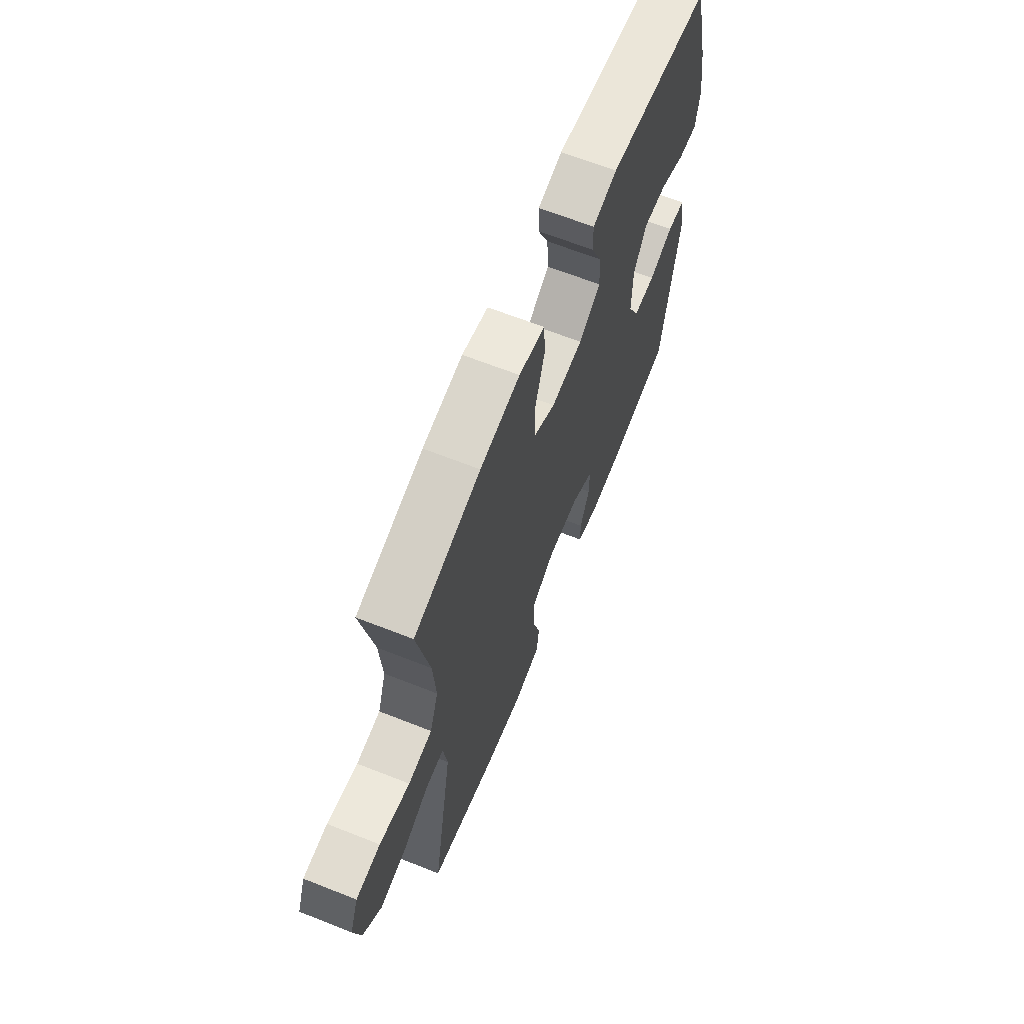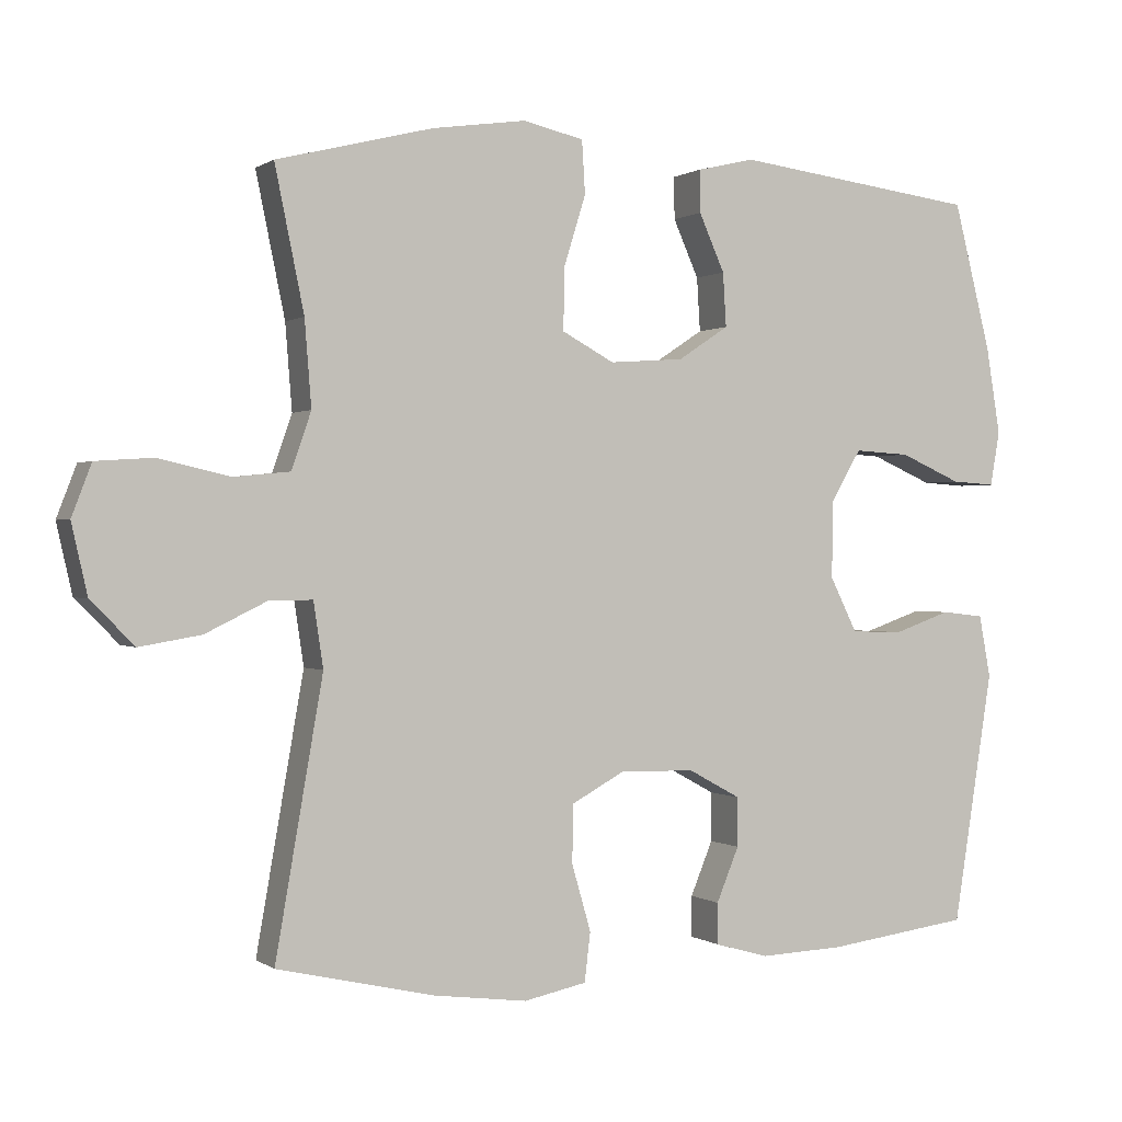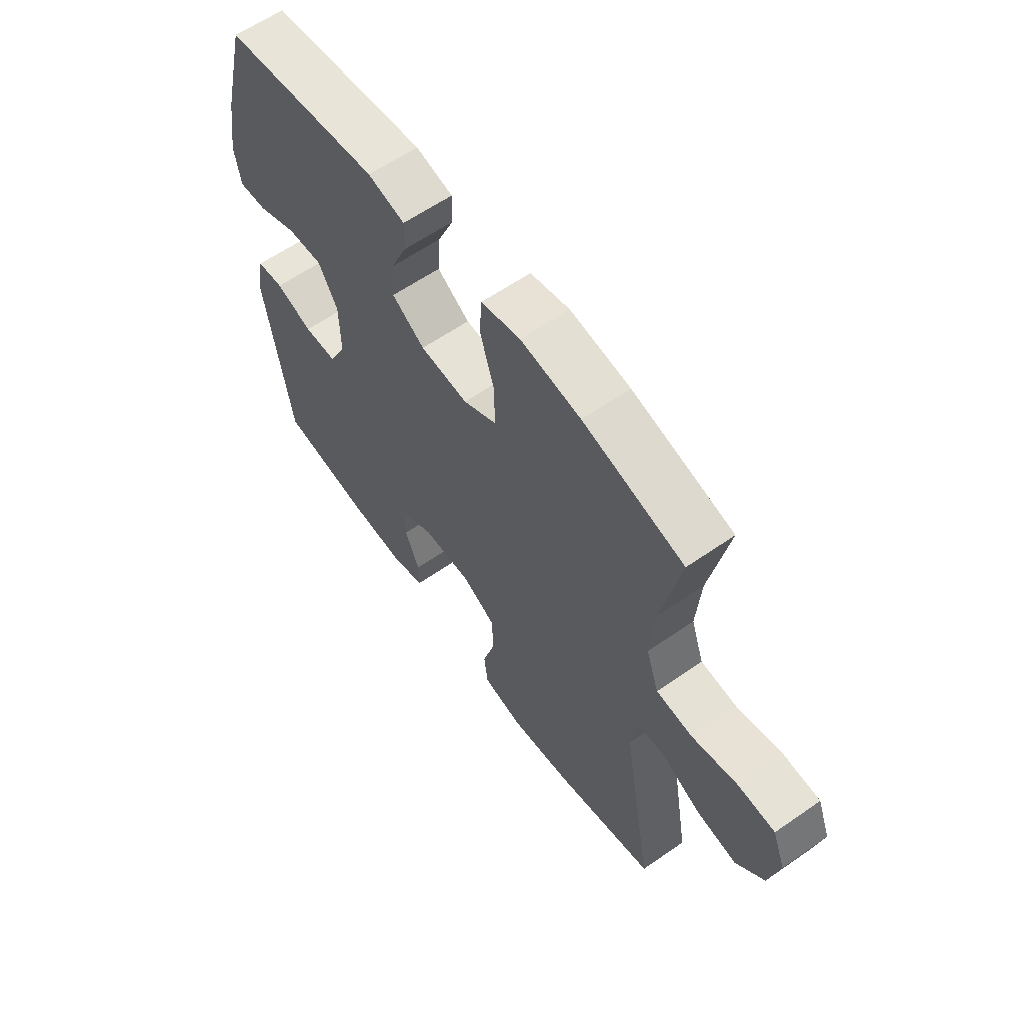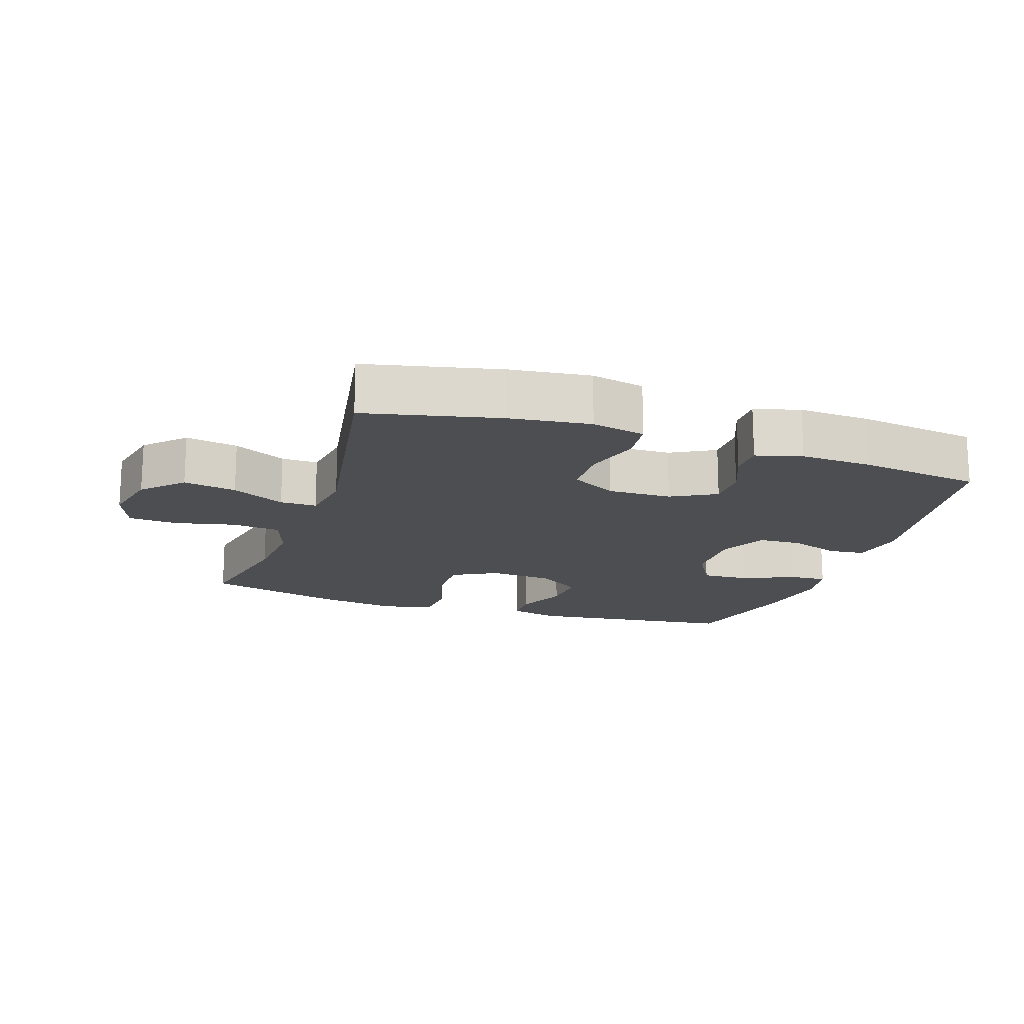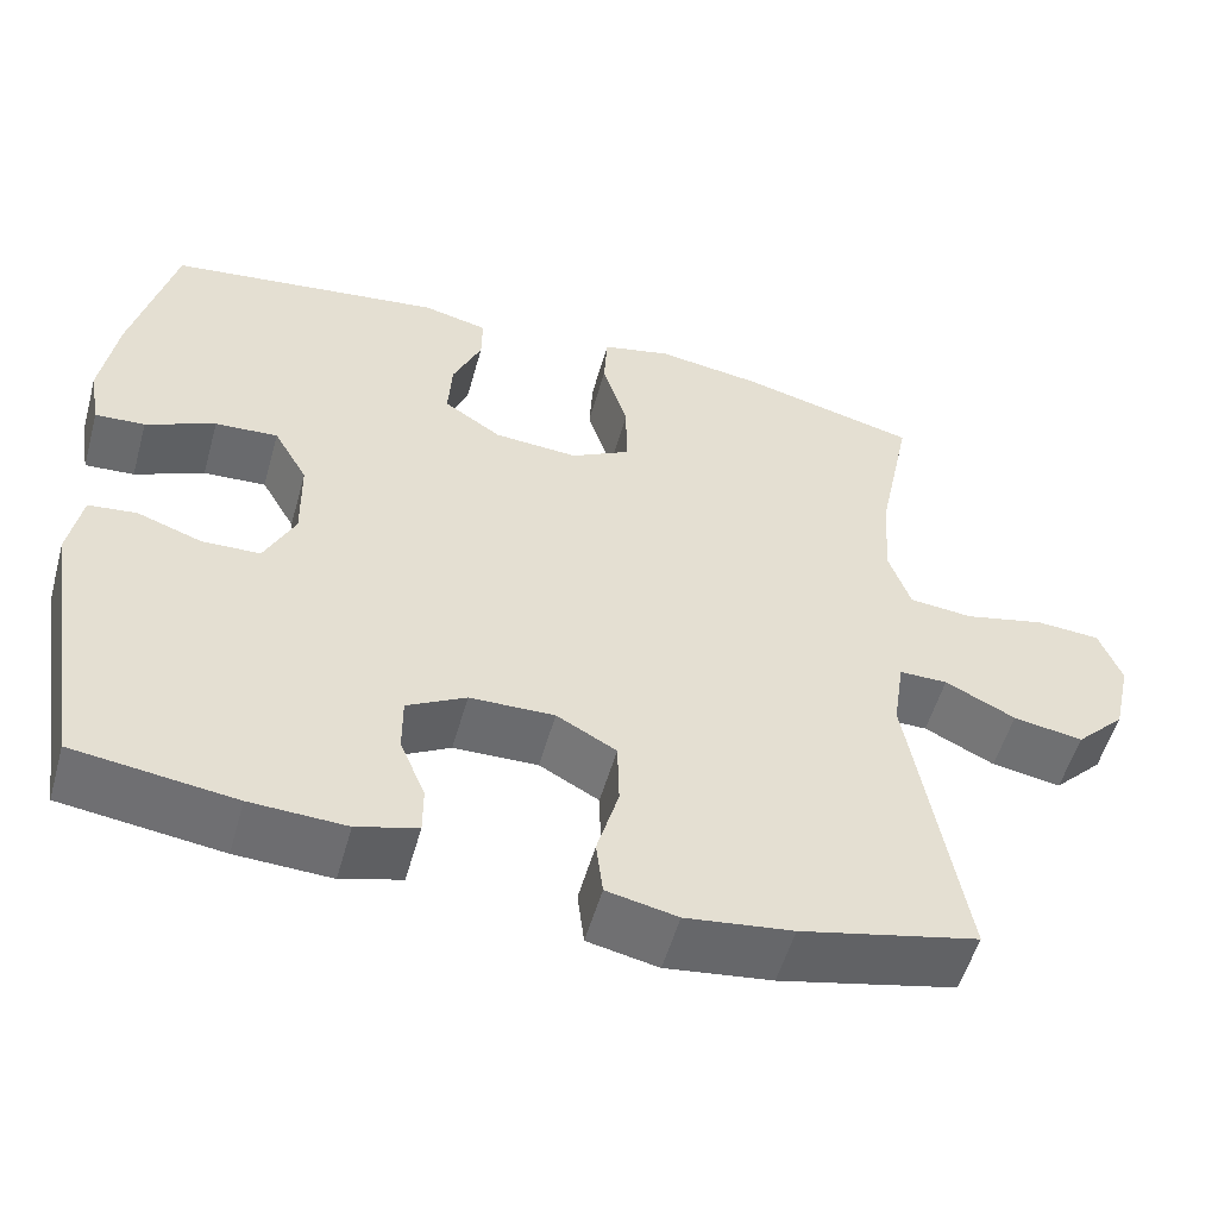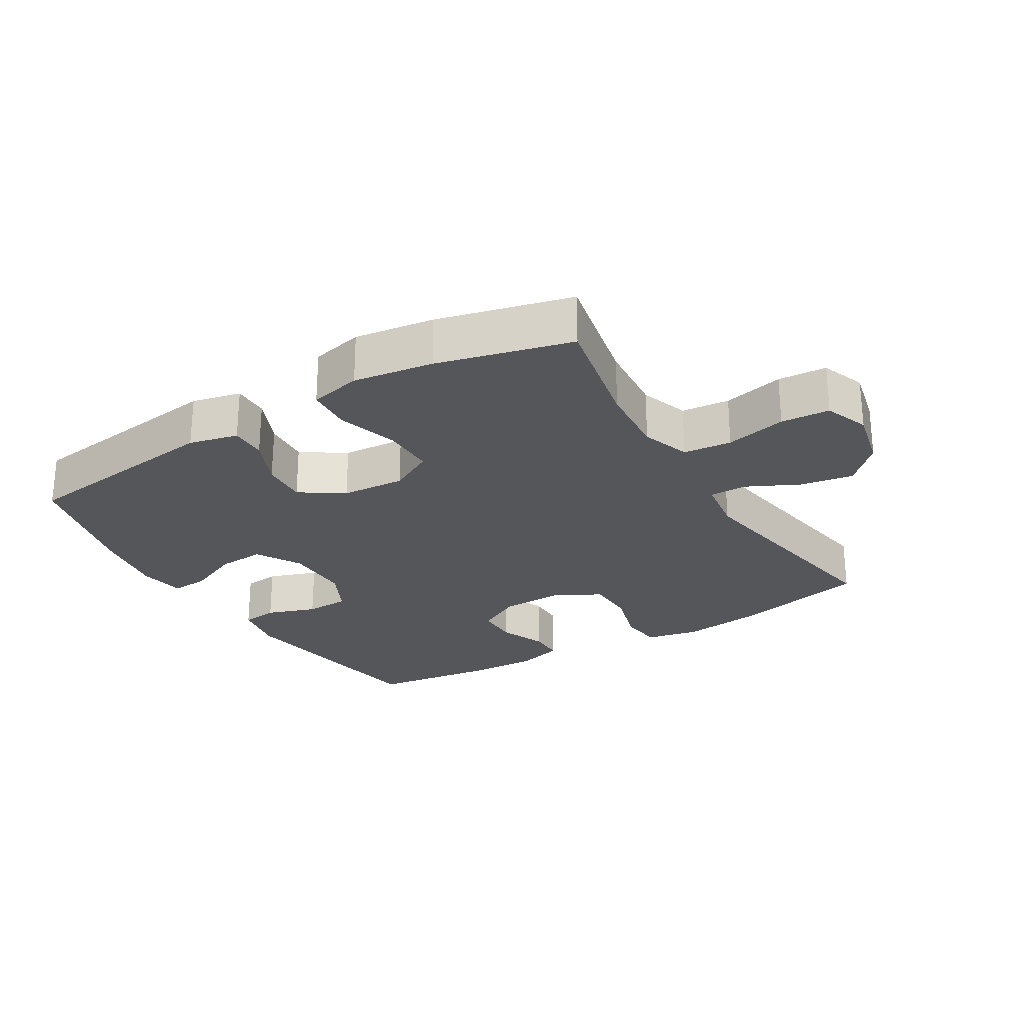
<metadata>
{"format":"obj","ext":"obj","renderer":"f3d","projection":"perspective","resolution":1024,"background":"white","views":[{"elev":65.4,"azim":111.7,"up":"+Z"},{"elev":0.3,"azim":155.3,"up":"+Z"},{"elev":60.7,"azim":54.6,"up":"+Z"},{"elev":-16.9,"azim":161.3,"up":"+Y"},{"elev":-53.7,"azim":-15.6,"up":"+Z"},{"elev":-25.8,"azim":31.0,"up":"+Y"}]}
</metadata>
<code>
o path388
v 0.4125 0.0375 -0.1371
v 0.4256 0.0375 -0.0493
v 0.4835 0.0375 -0.04942
v 0.5676 0.0375 -0.09062
v 0.6512 0.0375 -0.1048
v 0.7104 0.0375 -0.04522
v 0.7318 0.0375 0.04959
v 0.705 0.0375 0.1198
v 0.6276 0.0375 0.1249
v 0.531 0.0375 0.1027
v 0.4548 0.0375 0.1102
v 0.428 0.0375 0.1872
v 0.4371 0.0375 0.3031
v 0.4766 0.0375 0.4957
v 0.2648 0.0375 0.5491
v 0.1382 0.0375 0.5675
v 0.05563 0.0375 0.5487
v 0.05126 0.0375 0.477
v 0.08122 0.0375 0.3803
v 0.08216 0.0375 0.2973
v 0.01165 0.0375 0.2592
v -0.08904 0.0375 0.2663
v -0.1577 0.0375 0.3116
v -0.1532 0.0375 0.3846
v -0.1186 0.0375 0.4626
v -0.118 0.0375 0.52
v -0.1958 0.0375 0.5383
v -0.5251 0.0375 0.4957
v -0.5756 0.0375 0.2957
v -0.5947 0.0375 0.1777
v -0.5818 0.0375 0.1043
v -0.5226 0.0375 0.1083
v -0.4396 0.0375 0.1447
v -0.3646 0.0375 0.1492
v -0.3239 0.0375 0.07863
v -0.3222 0.0375 -0.02521
v -0.3589 0.0375 -0.09928
v -0.4284 0.0375 -0.1016
v -0.5063 0.0375 -0.07444
v -0.5635 0.0375 -0.08107
v -0.5792 0.0375 -0.1653
v -0.5251 0.0375 -0.5062
v -0.3325 0.0375 -0.5318
v -0.2181 0.0375 -0.5366
v -0.1453 0.0375 -0.516
v -0.1452 0.0375 -0.4602
v -0.1756 0.0375 -0.3866
v -0.1757 0.0375 -0.32
v -0.1051 0.0375 -0.2814
v -0.003832 0.0375 -0.2791
v 0.06774 0.0375 -0.3182
v 0.06971 0.0375 -0.3969
v 0.04369 0.0375 -0.487
v 0.05166 0.0375 -0.5534
v 0.1365 0.0375 -0.5711
v 0.2642 0.0375 -0.5547
v 0.4766 0.0375 -0.5062
v 0.4125 -0.0375 -0.1371
v 0.4256 -0.0375 -0.0493
v 0.4835 -0.0375 -0.04942
v 0.5676 -0.0375 -0.09062
v 0.6512 -0.0375 -0.1048
v 0.7104 -0.0375 -0.04522
v 0.7318 -0.0375 0.04959
v 0.705 -0.0375 0.1198
v 0.6276 -0.0375 0.1249
v 0.531 -0.0375 0.1027
v 0.4548 -0.0375 0.1102
v 0.428 -0.0375 0.1872
v 0.4371 -0.0375 0.3031
v 0.4766 -0.0375 0.4957
v 0.2648 -0.0375 0.5491
v 0.1382 -0.0375 0.5675
v 0.05563 -0.0375 0.5487
v 0.05126 -0.0375 0.477
v 0.08122 -0.0375 0.3803
v 0.08216 -0.0375 0.2973
v 0.01165 -0.0375 0.2592
v -0.08904 -0.0375 0.2663
v -0.1577 -0.0375 0.3116
v -0.1532 -0.0375 0.3846
v -0.1186 -0.0375 0.4626
v -0.118 -0.0375 0.52
v -0.1958 -0.0375 0.5383
v -0.5251 -0.0375 0.4957
v -0.5756 -0.0375 0.2957
v -0.5947 -0.0375 0.1777
v -0.5818 -0.0375 0.1043
v -0.5226 -0.0375 0.1083
v -0.4396 -0.0375 0.1447
v -0.3646 -0.0375 0.1492
v -0.3239 -0.0375 0.07863
v -0.3222 -0.0375 -0.02521
v -0.3589 -0.0375 -0.09928
v -0.4284 -0.0375 -0.1016
v -0.5063 -0.0375 -0.07444
v -0.5635 -0.0375 -0.08107
v -0.5792 -0.0375 -0.1653
v -0.5251 -0.0375 -0.5062
v -0.3325 -0.0375 -0.5318
v -0.2181 -0.0375 -0.5366
v -0.1453 -0.0375 -0.516
v -0.1452 -0.0375 -0.4602
v -0.1756 -0.0375 -0.3866
v -0.1757 -0.0375 -0.32
v -0.1051 -0.0375 -0.2814
v -0.003832 -0.0375 -0.2791
v 0.06774 -0.0375 -0.3182
v 0.06971 -0.0375 -0.3969
v 0.04369 -0.0375 -0.487
v 0.05166 -0.0375 -0.5534
v 0.1365 -0.0375 -0.5711
v 0.2642 -0.0375 -0.5547
v 0.4766 -0.0375 -0.5062
v -0.5756 0.0375 0.2957
v -0.5947 0.0375 0.1777
v -0.5818 0.0375 0.1043
v -0.5818 0.0375 0.1043
v -0.5226 0.0375 0.1083
v -0.5635 0.0375 -0.08107
v -0.5635 0.0375 -0.08107
v -0.5792 0.0375 -0.1653
v -0.5063 0.0375 -0.07444
v -0.5251 0.0375 0.4957
v -0.5251 0.0375 0.4957
v -0.5251 0.0375 -0.5062
v -0.5251 0.0375 -0.5062
v -0.4396 0.0375 0.1447
v -0.4284 0.0375 -0.1016
v -0.3646 0.0375 0.1492
v -0.3646 0.0375 0.1492
v -0.3325 0.0375 -0.5318
v -0.3589 0.0375 -0.09928
v -0.3589 0.0375 -0.09928
v -0.3239 0.0375 0.07863
v -0.3222 0.0375 -0.02521
v -0.2181 0.0375 -0.5366
v -0.1958 0.0375 0.5383
v -0.1453 0.0375 -0.516
v -0.1453 0.0375 -0.516
v -0.118 0.0375 0.52
v -0.118 0.0375 0.52
v -0.1577 0.0375 0.3116
v -0.1532 0.0375 0.3846
v -0.1756 0.0375 -0.3866
v -0.1757 0.0375 -0.32
v -0.1757 0.0375 -0.32
v -0.1051 0.0375 -0.2814
v -0.1452 0.0375 -0.4602
v -0.08904 0.0375 0.2663
v -0.1186 0.0375 0.4626
v -0.003832 0.0375 -0.2791
v 0.01165 0.0375 0.2592
v 0.06774 0.0375 -0.3182
v 0.08216 0.0375 0.2973
v 0.08216 0.0375 0.2973
v 0.06971 0.0375 -0.3969
v 0.04369 0.0375 -0.487
v 0.05166 0.0375 -0.5534
v 0.05166 0.0375 -0.5534
v 0.05563 0.0375 0.5487
v 0.05563 0.0375 0.5487
v 0.05126 0.0375 0.477
v 0.08122 0.0375 0.3803
v 0.1365 0.0375 -0.5711
v 0.1382 0.0375 0.5675
v 0.2642 0.0375 -0.5547
v 0.2648 0.0375 0.5491
v 0.4766 0.0375 0.4957
v 0.4766 0.0375 0.4957
v 0.4371 0.0375 0.3031
v 0.428 0.0375 0.1872
v 0.4125 0.0375 -0.1371
v 0.4256 0.0375 -0.0493
v 0.4256 0.0375 -0.0493
v 0.4835 0.0375 -0.04942
v 0.4548 0.0375 0.1102
v 0.4548 0.0375 0.1102
v 0.4766 0.0375 -0.5062
v 0.4766 0.0375 -0.5062
v 0.531 0.0375 0.1027
v 0.5676 0.0375 -0.09062
v 0.6276 0.0375 0.1249
v 0.6512 0.0375 -0.1048
v 0.705 0.0375 0.1198
v 0.705 0.0375 0.1198
v 0.7104 0.0375 -0.04522
v 0.7318 0.0375 0.04959
v -0.5756 -0.0375 0.2957
v -0.5947 -0.0375 0.1777
v -0.5818 -0.0375 0.1043
v -0.5818 -0.0375 0.1043
v -0.5226 -0.0375 0.1083
v -0.5635 -0.0375 -0.08107
v -0.5635 -0.0375 -0.08107
v -0.5792 -0.0375 -0.1653
v -0.5063 -0.0375 -0.07444
v -0.5251 -0.0375 0.4957
v -0.5251 -0.0375 0.4957
v -0.5251 -0.0375 -0.5062
v -0.5251 -0.0375 -0.5062
v -0.4396 -0.0375 0.1447
v -0.4284 -0.0375 -0.1016
v -0.3646 -0.0375 0.1492
v -0.3646 -0.0375 0.1492
v -0.3325 -0.0375 -0.5318
v -0.3589 -0.0375 -0.09928
v -0.3589 -0.0375 -0.09928
v -0.3239 -0.0375 0.07863
v -0.3222 -0.0375 -0.02521
v -0.2181 -0.0375 -0.5366
v -0.1958 -0.0375 0.5383
v -0.1453 -0.0375 -0.516
v -0.1453 -0.0375 -0.516
v -0.118 -0.0375 0.52
v -0.118 -0.0375 0.52
v -0.1577 -0.0375 0.3116
v -0.1532 -0.0375 0.3846
v -0.1756 -0.0375 -0.3866
v -0.1757 -0.0375 -0.32
v -0.1757 -0.0375 -0.32
v -0.1051 -0.0375 -0.2814
v -0.1452 -0.0375 -0.4602
v -0.08904 -0.0375 0.2663
v -0.1186 -0.0375 0.4626
v -0.003832 -0.0375 -0.2791
v 0.01165 -0.0375 0.2592
v 0.06774 -0.0375 -0.3182
v 0.08216 -0.0375 0.2973
v 0.08216 -0.0375 0.2973
v 0.06971 -0.0375 -0.3969
v 0.04369 -0.0375 -0.487
v 0.05166 -0.0375 -0.5534
v 0.05166 -0.0375 -0.5534
v 0.05563 -0.0375 0.5487
v 0.05563 -0.0375 0.5487
v 0.05126 -0.0375 0.477
v 0.08122 -0.0375 0.3803
v 0.1365 -0.0375 -0.5711
v 0.1382 -0.0375 0.5675
v 0.2642 -0.0375 -0.5547
v 0.2648 -0.0375 0.5491
v 0.4766 -0.0375 0.4957
v 0.4766 -0.0375 0.4957
v 0.4371 -0.0375 0.3031
v 0.428 -0.0375 0.1872
v 0.4125 -0.0375 -0.1371
v 0.4256 -0.0375 -0.0493
v 0.4256 -0.0375 -0.0493
v 0.4835 -0.0375 -0.04942
v 0.4548 -0.0375 0.1102
v 0.4548 -0.0375 0.1102
v 0.4766 -0.0375 -0.5062
v 0.4766 -0.0375 -0.5062
v 0.531 -0.0375 0.1027
v 0.5676 -0.0375 -0.09062
v 0.6276 -0.0375 0.1249
v 0.6512 -0.0375 -0.1048
v 0.705 -0.0375 0.1198
v 0.705 -0.0375 0.1198
v 0.7104 -0.0375 -0.04522
v 0.7318 -0.0375 0.04959
f 217 209 224
f 213 223 211
f 238 240 237
f 251 250 255
f 219 211 223
f 248 226 247
f 261 256 258
f 207 222 210
f 197 196 203
f 241 231 239
f 198 217 218
f 247 228 241
f 257 262 259
f 245 229 246
f 242 238 245
f 229 245 238
f 209 210 224
f 257 261 262
f 246 248 251
f 207 220 222
f 226 210 222
f 227 248 229
f 250 256 255
f 202 190 193
f 255 256 257
f 203 220 207
f 242 245 243
f 215 212 225
f 211 219 206
f 239 232 233
f 247 226 228
f 239 231 232
f 200 203 196
f 198 218 212
f 220 206 219
f 251 248 250
f 203 206 220
f 227 210 226
f 227 226 248
f 240 238 242
f 224 210 227
f 237 240 235
f 190 202 189
f 189 202 204
f 204 217 198
f 241 228 231
f 193 190 191
f 247 241 253
f 209 217 204
f 194 196 197
f 206 203 200
f 189 204 198
f 229 248 246
f 256 261 257
f 225 212 218
f 29 30 87 86
f 30 118 192 87
f 31 32 89 88
f 121 41 98 195
f 39 40 97 96
f 125 29 86 199
f 41 127 201 98
f 32 33 90 89
f 38 39 96 95
f 33 131 205 90
f 42 43 100 99
f 134 38 95 208
f 34 35 92 91
f 36 37 94 93
f 43 44 101 100
f 35 36 93 92
f 27 28 85 84
f 44 140 214 101
f 142 27 84 216
f 23 24 81 80
f 47 147 221 104
f 48 49 106 105
f 46 47 104 103
f 45 46 103 102
f 22 23 80 79
f 25 26 83 82
f 24 25 82 81
f 49 50 107 106
f 21 22 79 78
f 50 51 108 107
f 156 21 78 230
f 52 53 110 109
f 53 160 234 110
f 162 18 75 236
f 18 19 76 75
f 54 55 112 111
f 16 17 74 73
f 51 52 109 108
f 19 20 77 76
f 55 56 113 112
f 15 16 73 72
f 170 15 72 244
f 13 14 71 70
f 12 13 70 69
f 1 175 249 58
f 2 3 60 59
f 178 12 69 252
f 56 180 254 113
f 10 11 68 67
f 57 1 58 114
f 3 4 61 60
f 9 10 67 66
f 4 5 62 61
f 186 9 66 260
f 5 6 63 62
f 7 8 65 64
f 6 7 64 63
f 143 150 135
f 139 137 149
f 164 163 166
f 177 181 176
f 145 149 137
f 174 173 152
f 187 184 182
f 133 136 148
f 123 129 122
f 167 165 157
f 124 144 143
f 173 167 154
f 183 185 188
f 171 172 155
f 168 171 164
f 155 164 171
f 135 150 136
f 183 188 187
f 172 177 174
f 133 148 146
f 152 148 136
f 153 155 174
f 176 181 182
f 128 119 116
f 181 183 182
f 129 133 146
f 168 169 171
f 141 151 138
f 137 132 145
f 165 159 158
f 173 154 152
f 165 158 157
f 126 122 129
f 124 138 144
f 146 145 132
f 177 176 174
f 129 146 132
f 153 152 136
f 153 174 152
f 166 168 164
f 150 153 136
f 163 161 166
f 116 115 128
f 115 130 128
f 130 124 143
f 167 157 154
f 119 117 116
f 173 179 167
f 135 130 143
f 120 123 122
f 132 126 129
f 115 124 130
f 155 172 174
f 182 183 187
f 151 144 138

</code>
